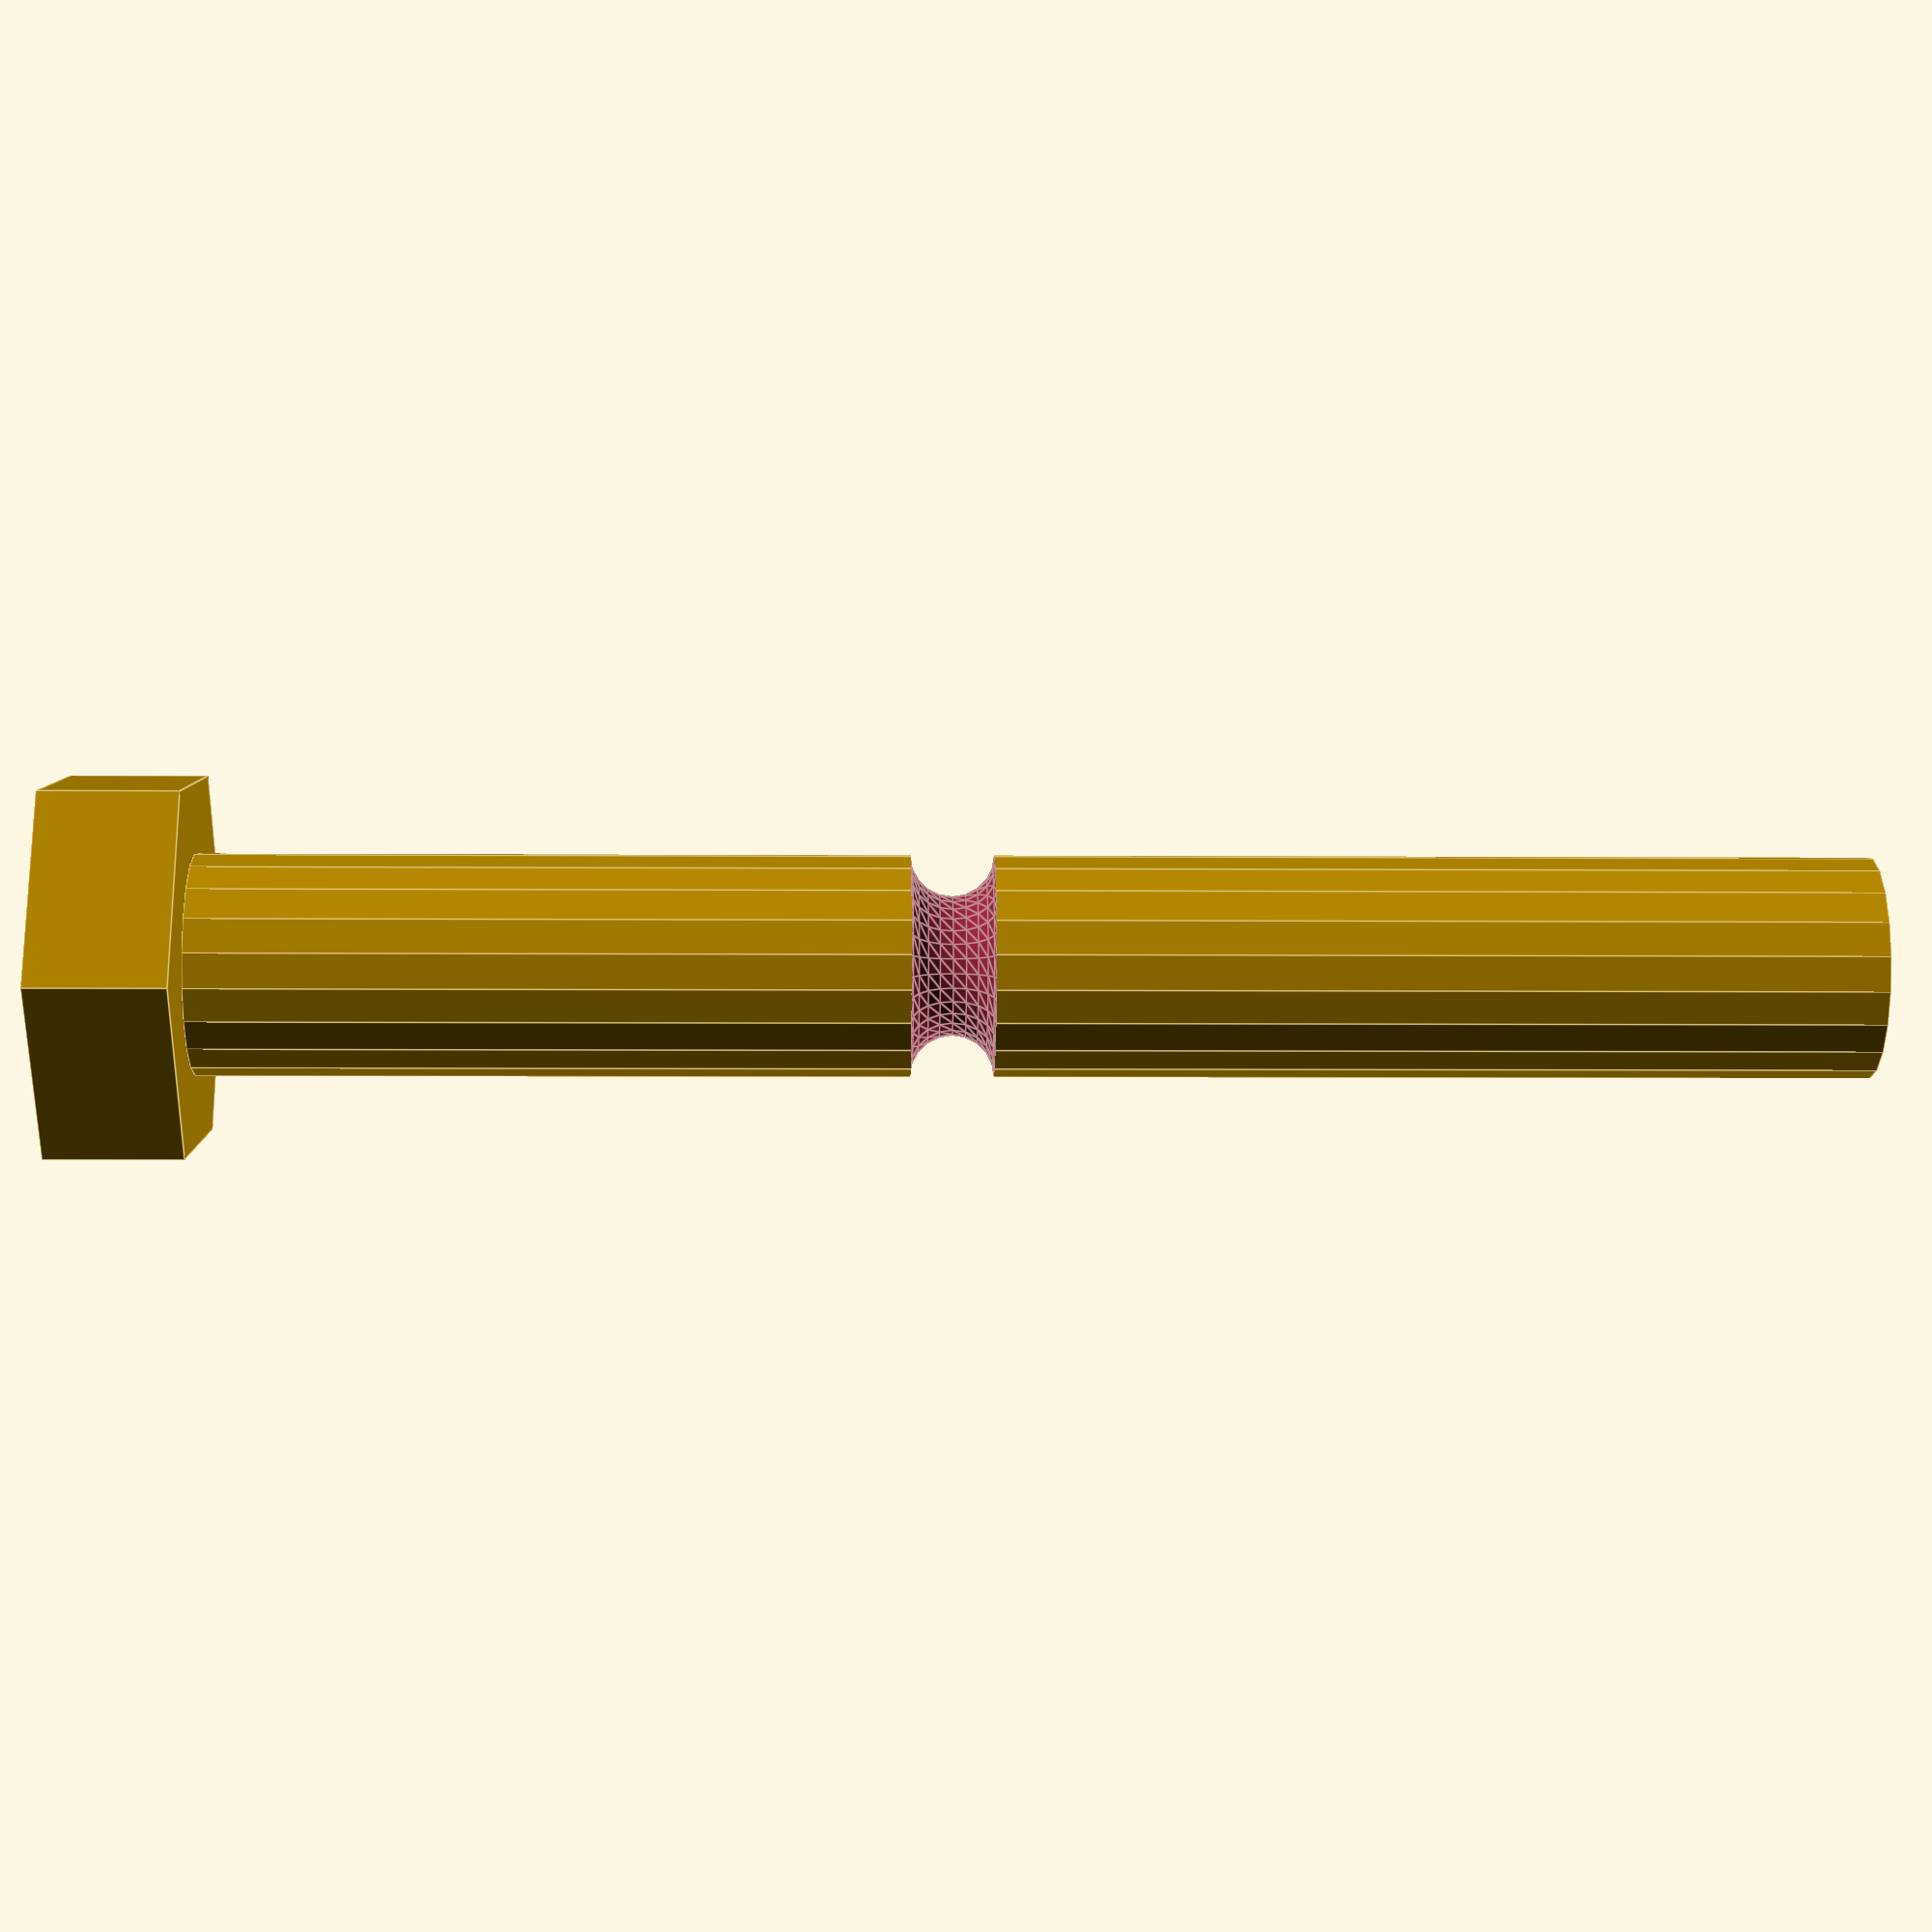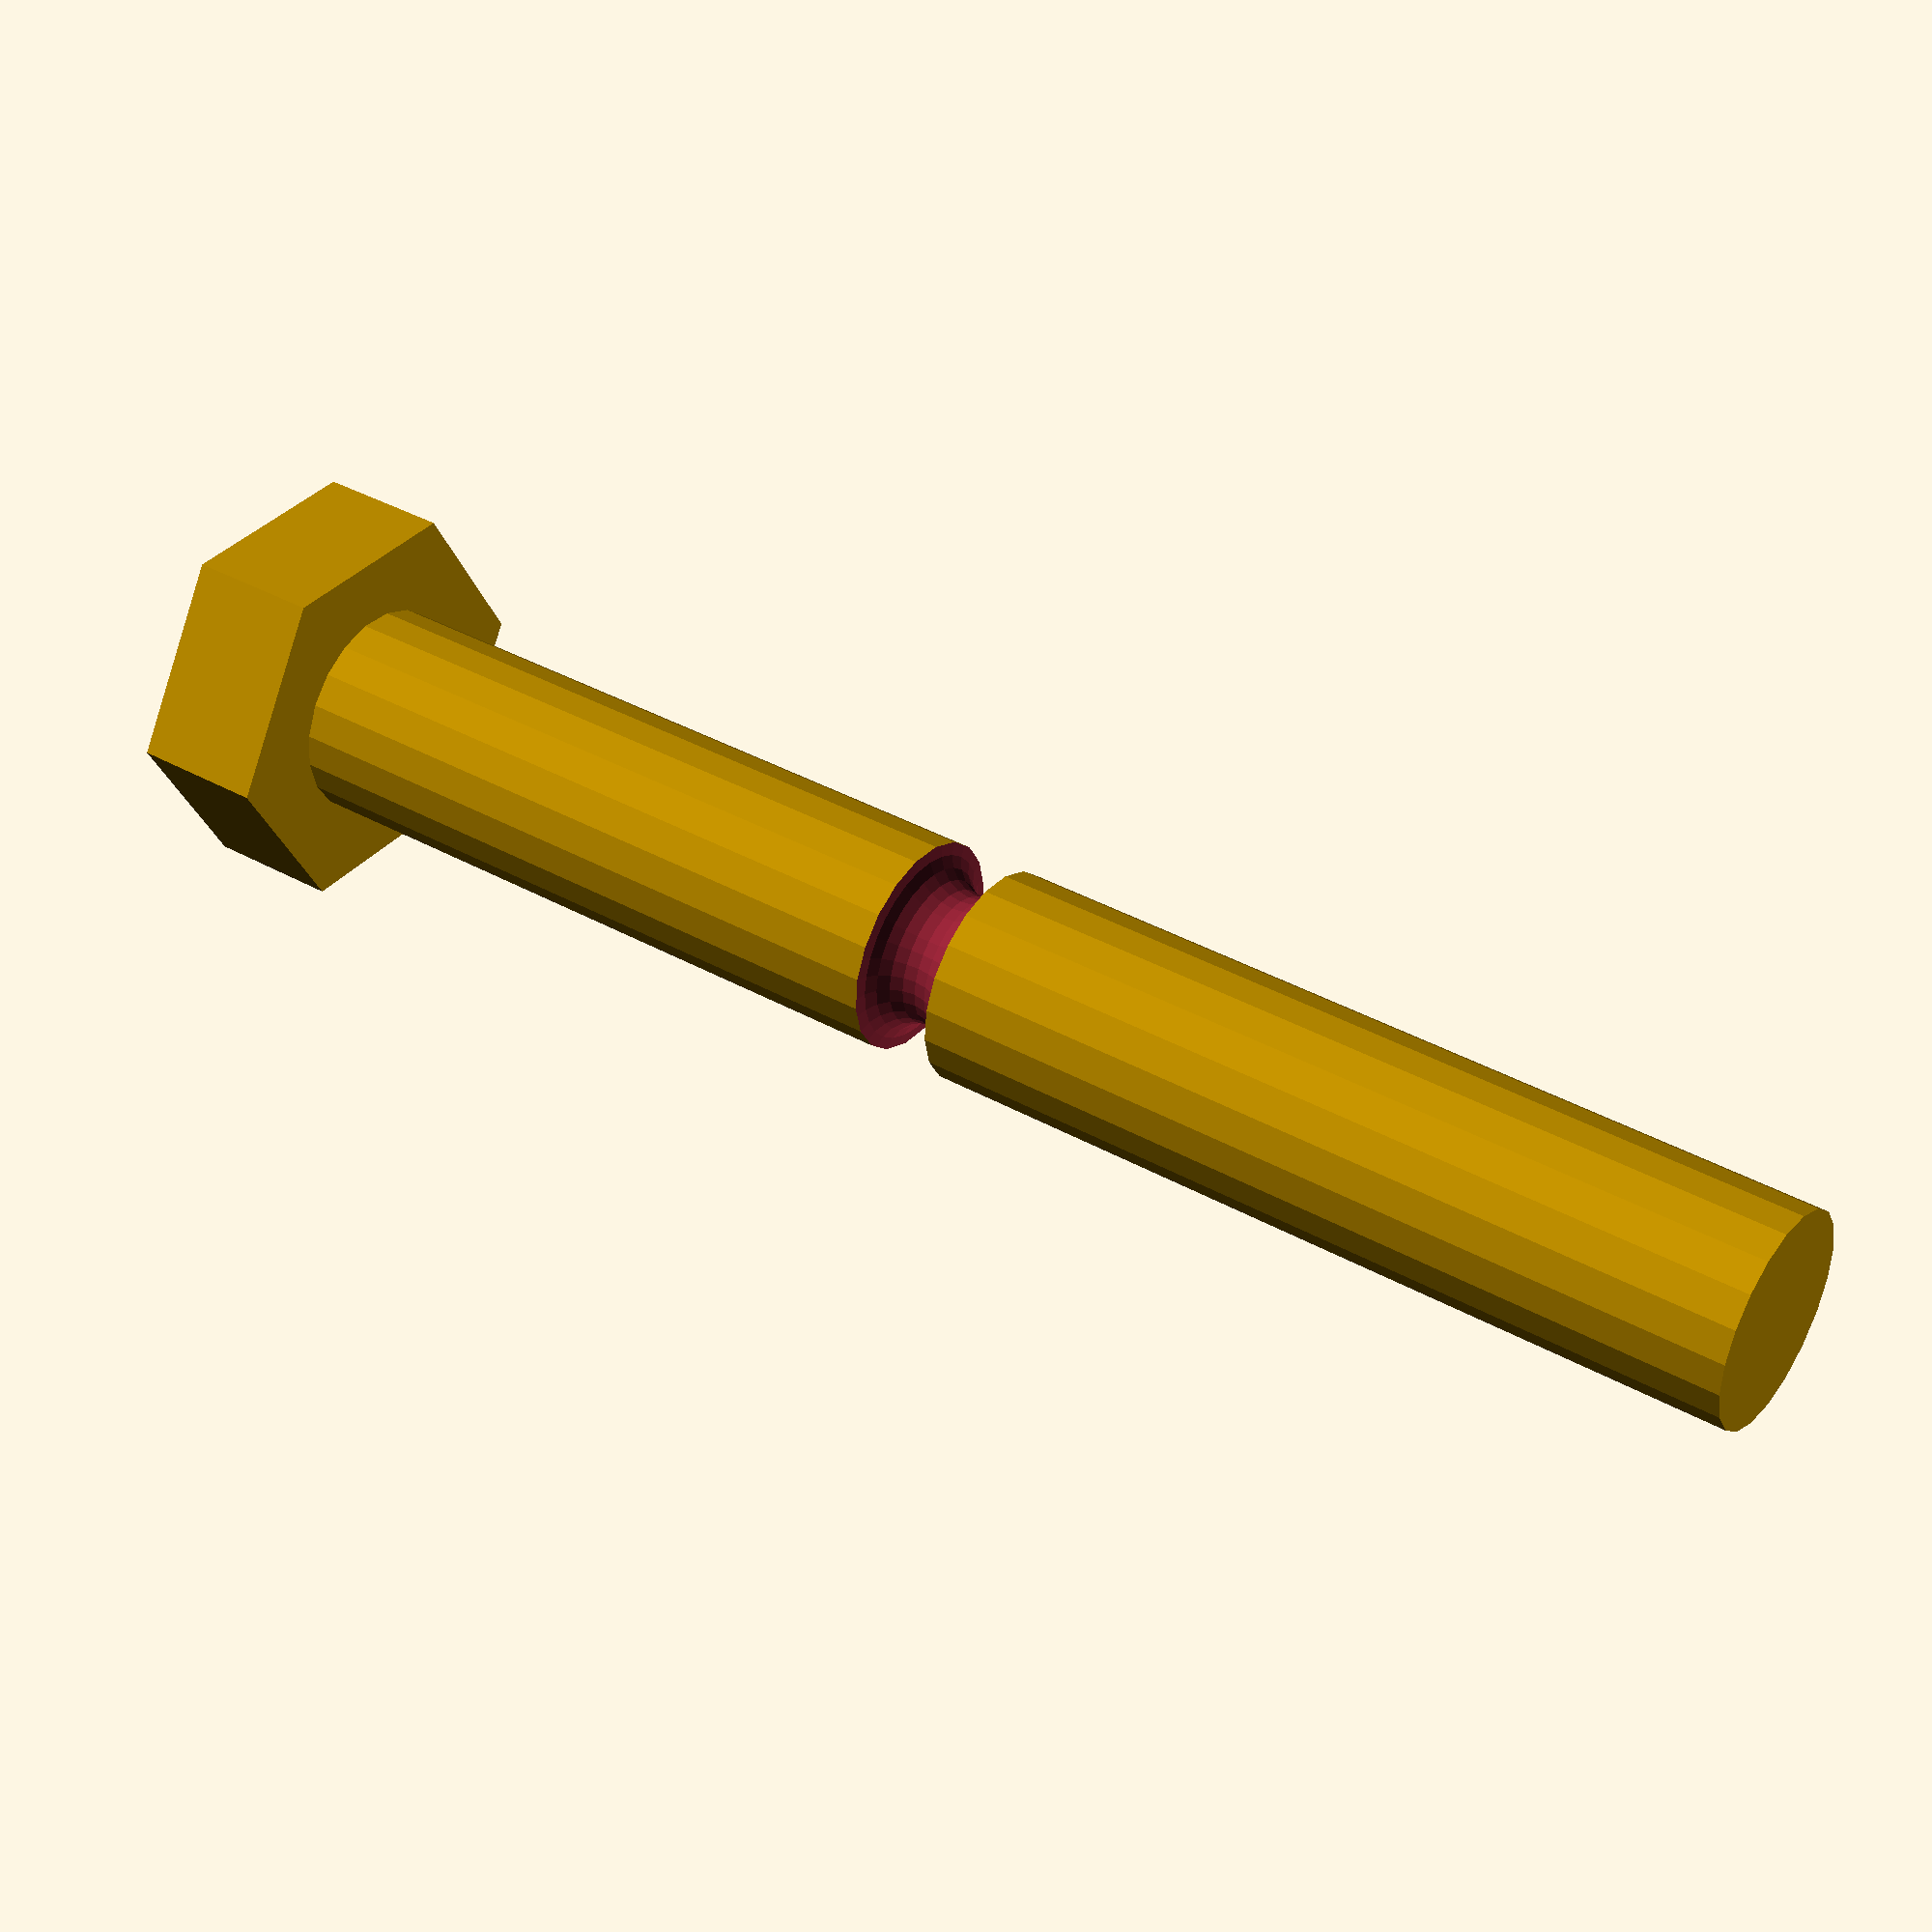
<openscad>
bolt_len=60;
oring_diameter = 5;   //-- Interior diameter
oring_width=3;


//-- Bolt hex head
translate([0,0,-5/2])
  cylinder(r=15/2, h=5, $fn=6, center=true);

difference() {
  //-- Bolt body 
  translate([0,0,bolt_len/2])
    cylinder(r=8/2,h=bolt_len,center=true, $fn=20);

  //-- Mark
  translate([0,0,27])
    rotate_extrude(convexity = 10, $fn=30)
      translate([oring_diameter/2 + oring_width/2, 0, 0])
      circle(r = oring_width/2, $fn = 20);
}
</openscad>
<views>
elev=4.9 azim=288.8 roll=268.7 proj=p view=edges
elev=321.0 azim=302.6 roll=304.8 proj=p view=wireframe
</views>
